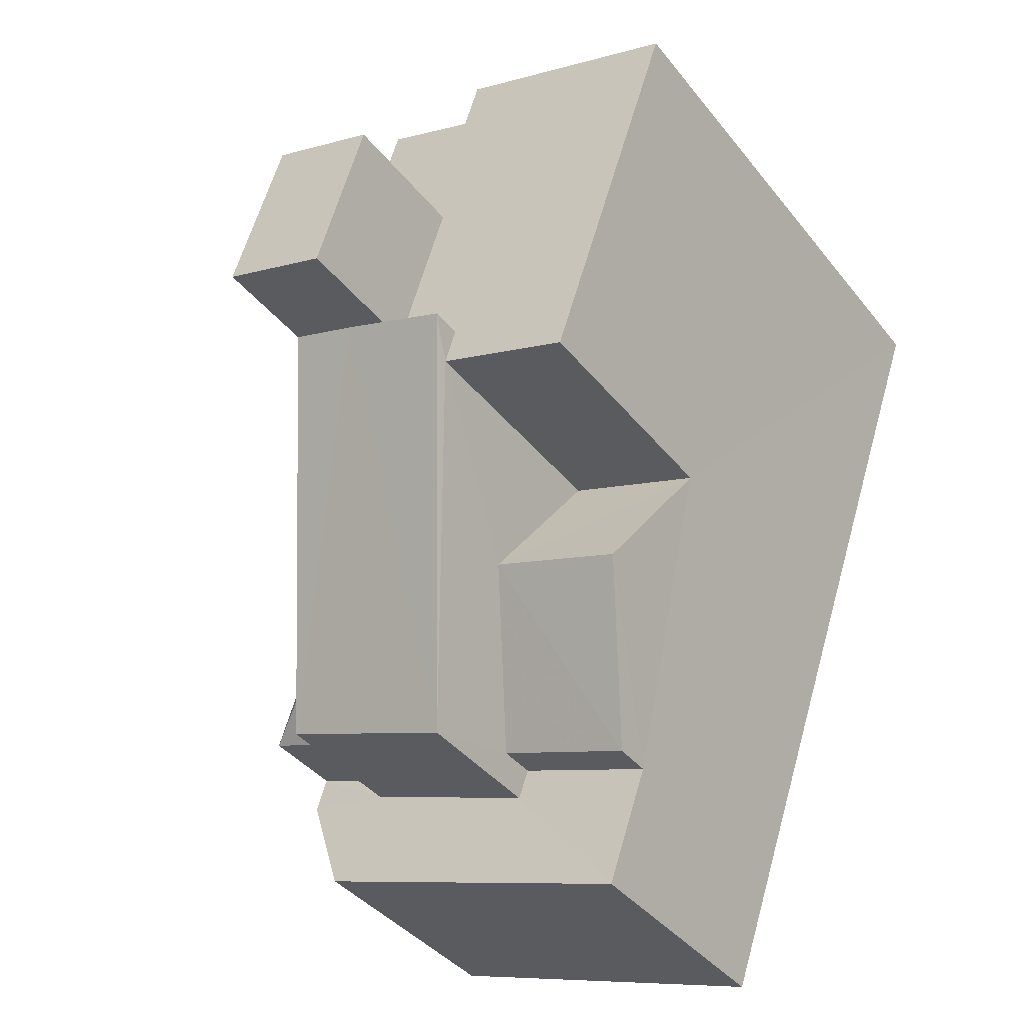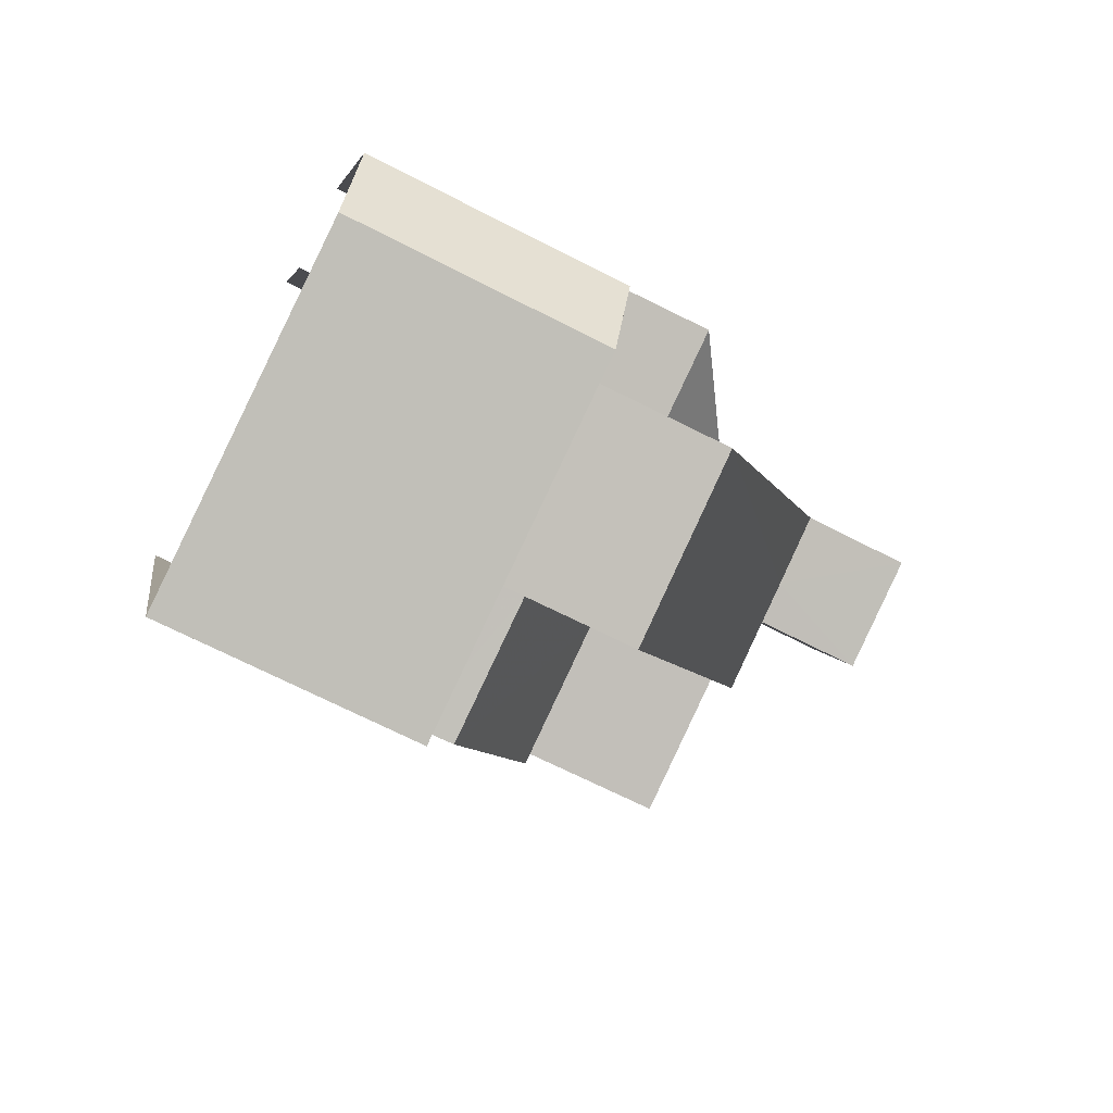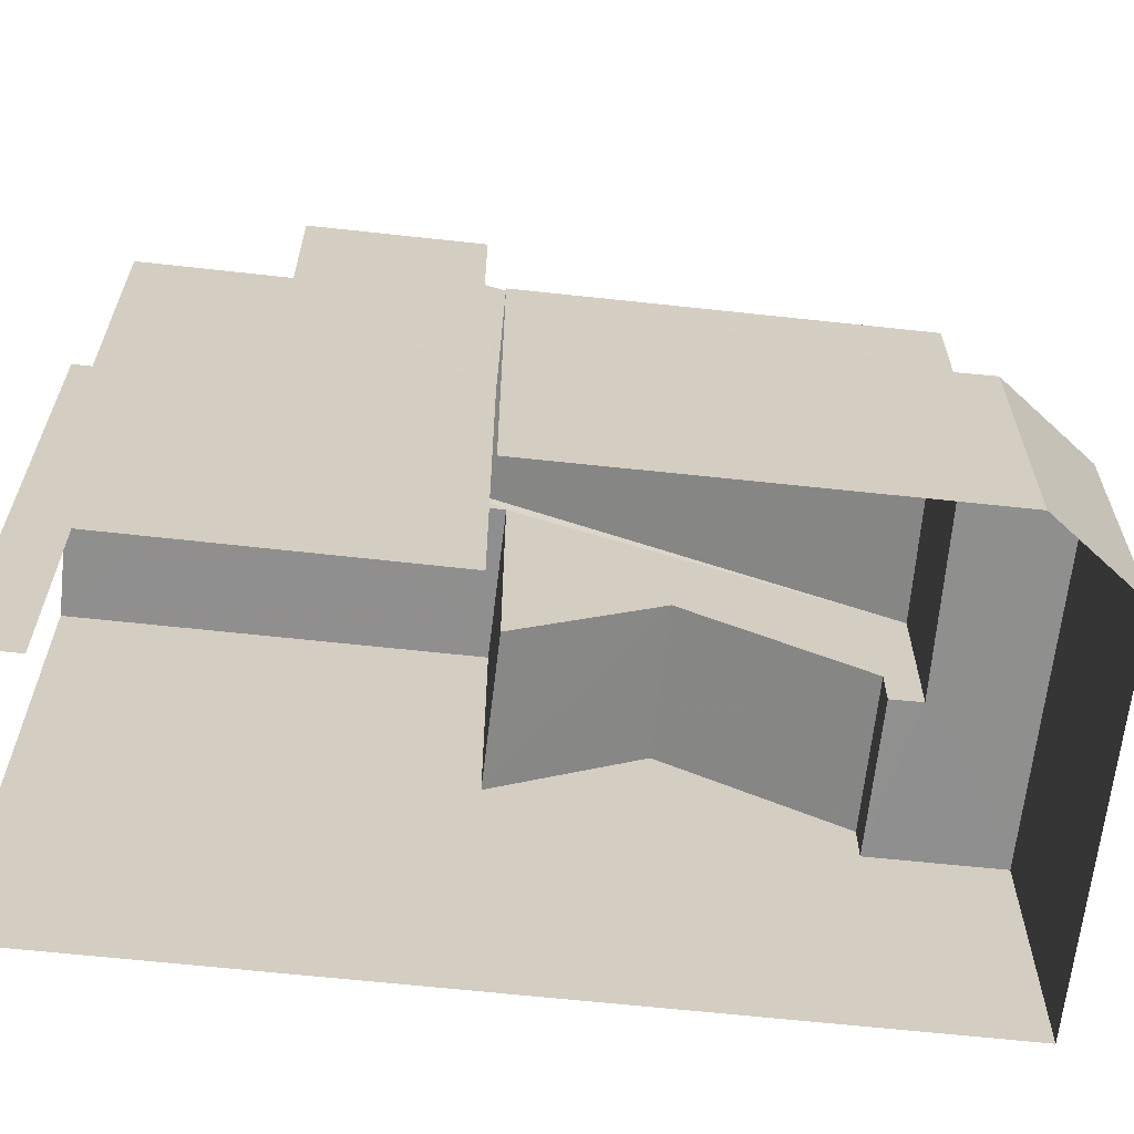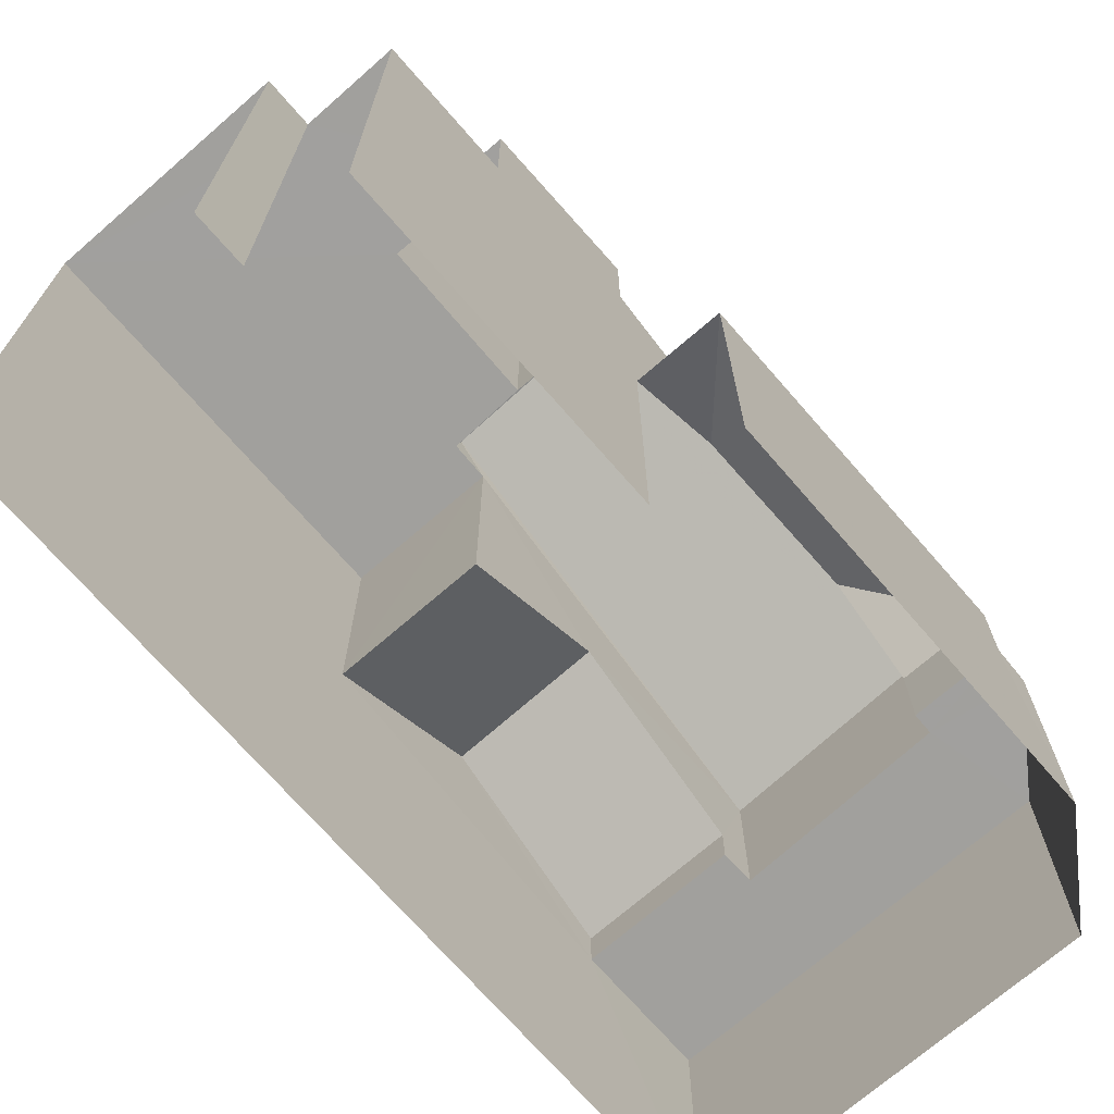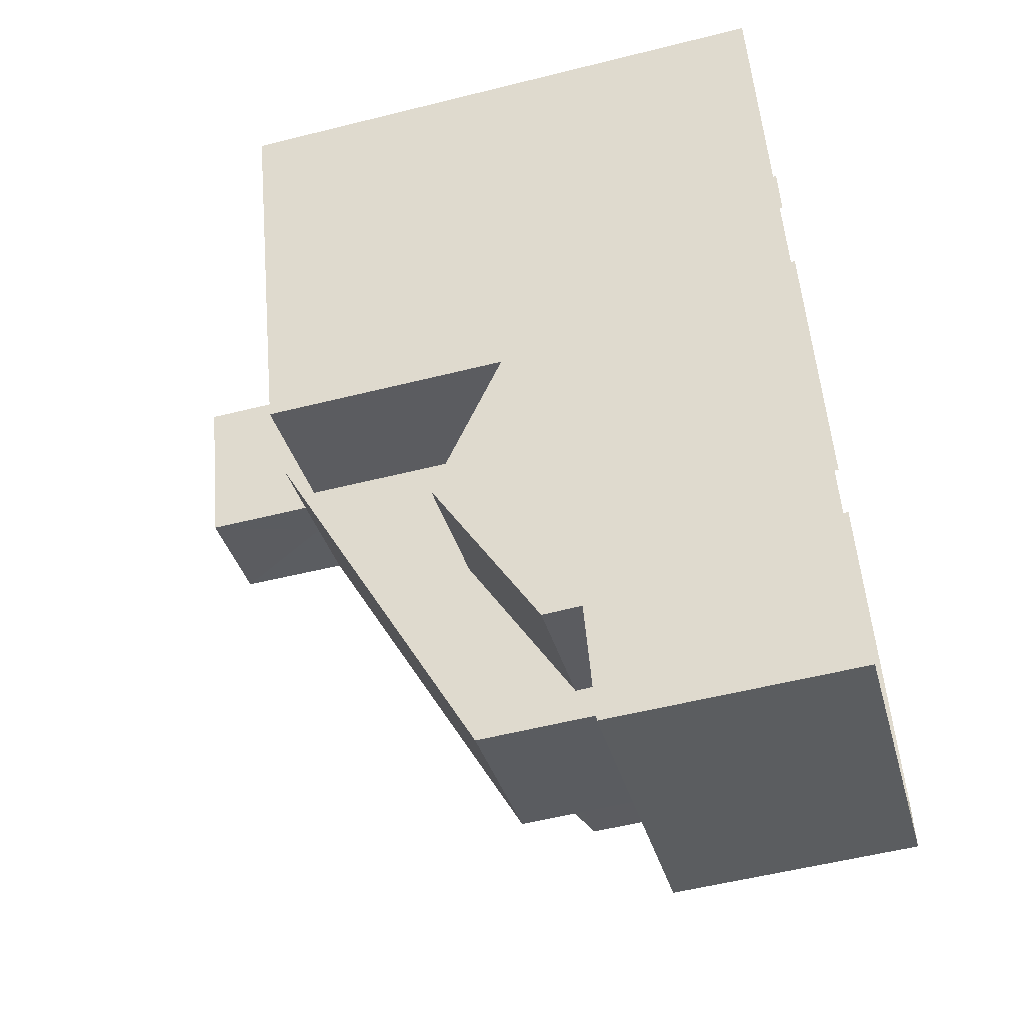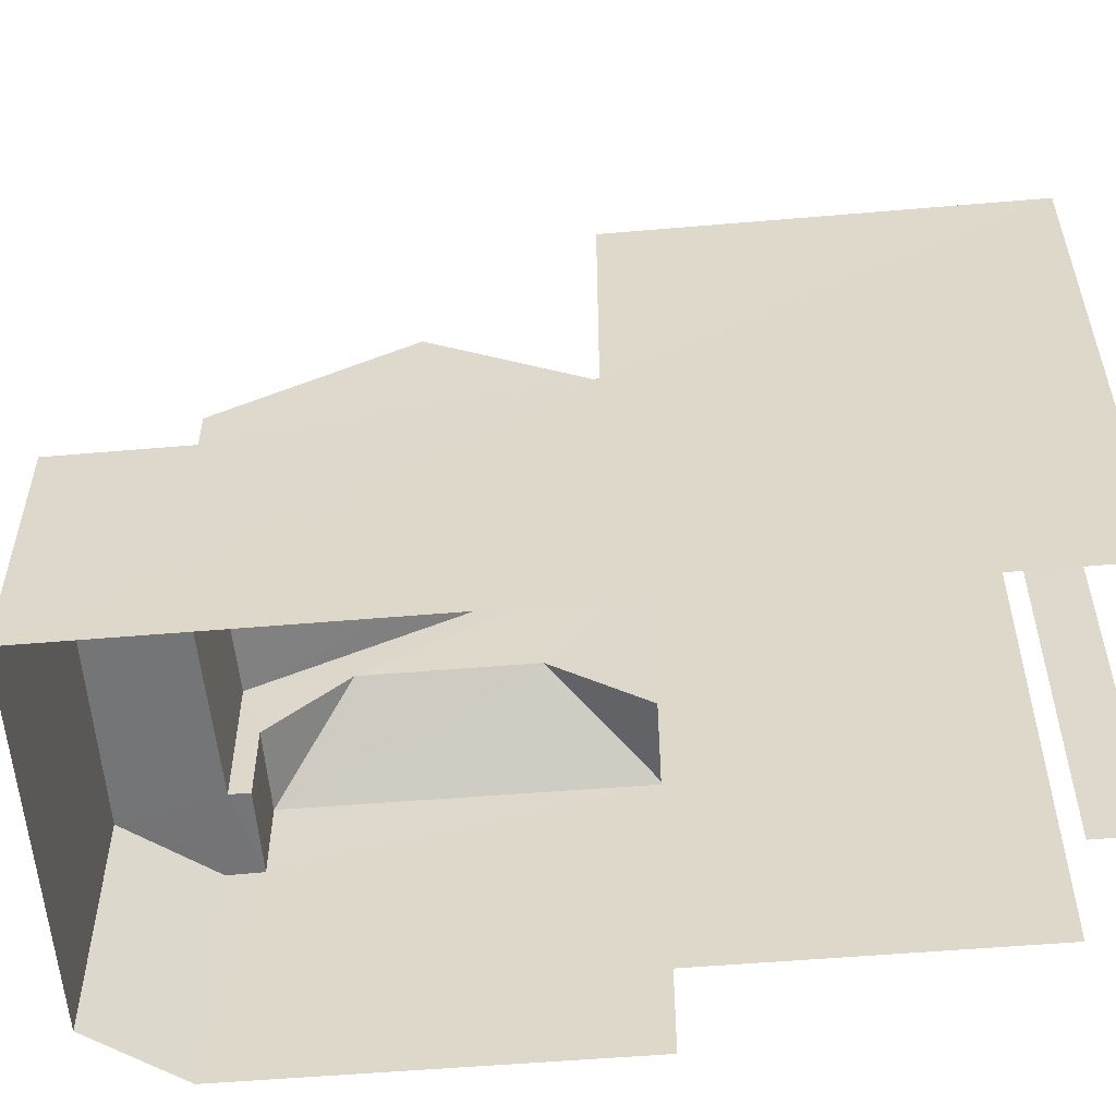
<metadata>
{"format":"obj","ext":"obj","renderer":"f3d","projection":"perspective","resolution":1024,"background":"white","views":[{"elev":-39.4,"azim":34.2,"up":"+Y"},{"elev":-69.2,"azim":-117.0,"up":"+Y"},{"elev":-65.3,"azim":-115.3,"up":"+Z"},{"elev":-71.7,"azim":-158.0,"up":"+Z"},{"elev":-54.3,"azim":105.0,"up":"+Y"},{"elev":-56.4,"azim":75.9,"up":"+Z"}]}
</metadata>
<code>
v -2.24e+05 -1.278e+05 15.35
v -2.24e+05 -1.278e+05 15.35
v -2.24e+05 -1.278e+05 15.35
v -2.24e+05 -1.278e+05 15.35
v -2.24e+05 -1.278e+05 15.35
v -2.24e+05 -1.278e+05 15.35
v -2.24e+05 -1.278e+05 15.35
v -2.24e+05 -1.278e+05 15.35
v -2.24e+05 -1.278e+05 15.35
v -2.24e+05 -1.278e+05 22.67
v -2.24e+05 -1.278e+05 22.67
v -2.24e+05 -1.278e+05 21.09
v -2.24e+05 -1.278e+05 21.09
v -2.24e+05 -1.278e+05 25.74
v -2.24e+05 -1.278e+05 25.74
v -2.24e+05 -1.278e+05 25.74
v -2.24e+05 -1.278e+05 25.74
v -2.24e+05 -1.278e+05 25.74
v -2.24e+05 -1.278e+05 25.74
v -2.24e+05 -1.278e+05 25.74
v -2.24e+05 -1.278e+05 25.74
v -2.24e+05 -1.278e+05 25.74
v -2.24e+05 -1.278e+05 25.74
v -2.24e+05 -1.278e+05 25.74
v -2.24e+05 -1.278e+05 20.11
v -2.24e+05 -1.278e+05 20.11
v -2.24e+05 -1.278e+05 20.11
v -2.24e+05 -1.278e+05 20.11
v -2.24e+05 -1.278e+05 20.11
v -2.24e+05 -1.278e+05 20.11
v -2.24e+05 -1.278e+05 20.11
v -2.24e+05 -1.278e+05 20.11
v -2.24e+05 -1.278e+05 20.11
v -2.24e+05 -1.278e+05 28.38
v -2.24e+05 -1.278e+05 28.38
v -2.24e+05 -1.278e+05 28.38
v -2.24e+05 -1.278e+05 28.38
v -2.24e+05 -1.278e+05 26.35
v -2.24e+05 -1.278e+05 26.35
v -2.24e+05 -1.278e+05 22.85
v -2.24e+05 -1.278e+05 22.85
v -2.24e+05 -1.278e+05 26.33
v -2.24e+05 -1.278e+05 20.86
v -2.24e+05 -1.278e+05 20.86
v -2.24e+05 -1.278e+05 21.71
v -2.24e+05 -1.278e+05 21.71
v -2.24e+05 -1.278e+05 23.06
v -2.24e+05 -1.278e+05 21.71
v -2.24e+05 -1.278e+05 23.06
v -2.24e+05 -1.278e+05 21.71
f 1 2 3
f 2 4 5
f 6 3 5
f 4 7 8
f 9 5 8
f 3 2 5
f 5 4 8
f 5 9 46
f 45 5 46
f 18 3 6
f 21 18 6
f 19 39 38
f 19 23 39
f 14 36 35
f 14 22 36
f 16 2 1
f 17 16 1
f 10 11 12
f 13 10 12
f 14 15 16
f 16 17 18
f 19 20 15
f 21 22 18
f 23 19 24
f 22 14 18
f 14 24 19
f 18 14 16
f 14 19 15
f 25 26 27
f 28 25 27
f 26 29 30
f 30 29 31
f 28 27 32
f 30 31 33
f 27 26 30
f 34 35 36
f 37 34 36
f 38 39 40
f 40 39 41
f 39 42 41
f 10 43 11
f 10 44 43
f 45 46 47
f 47 46 48
f 49 47 48
f 49 48 50
f 31 43 44
f 33 31 44
f 26 8 7
f 26 25 8
f 12 16 15
f 16 12 2
f 29 4 31
f 4 2 12
f 43 31 11
f 11 31 12
f 31 4 12
f 29 7 4
f 29 26 7
f 27 41 50
f 32 27 50
f 45 6 5
f 21 6 45
f 37 36 42
f 41 42 49
f 45 47 42
f 42 47 49
f 22 21 45
f 42 36 22
f 50 41 49
f 42 22 45
f 18 1 3
f 18 17 1
f 20 10 13
f 44 30 33
f 38 20 19
f 40 44 10
f 44 40 30
f 40 20 38
f 40 10 20
f 48 46 28
f 46 9 28
f 28 8 25
f 28 9 8
f 24 35 34
f 24 14 35
f 12 15 20
f 13 12 20
f 37 42 39
f 37 39 34
f 39 24 34
f 39 23 24
f 30 40 41
f 27 30 41
f 32 50 48
f 28 32 48

</code>
